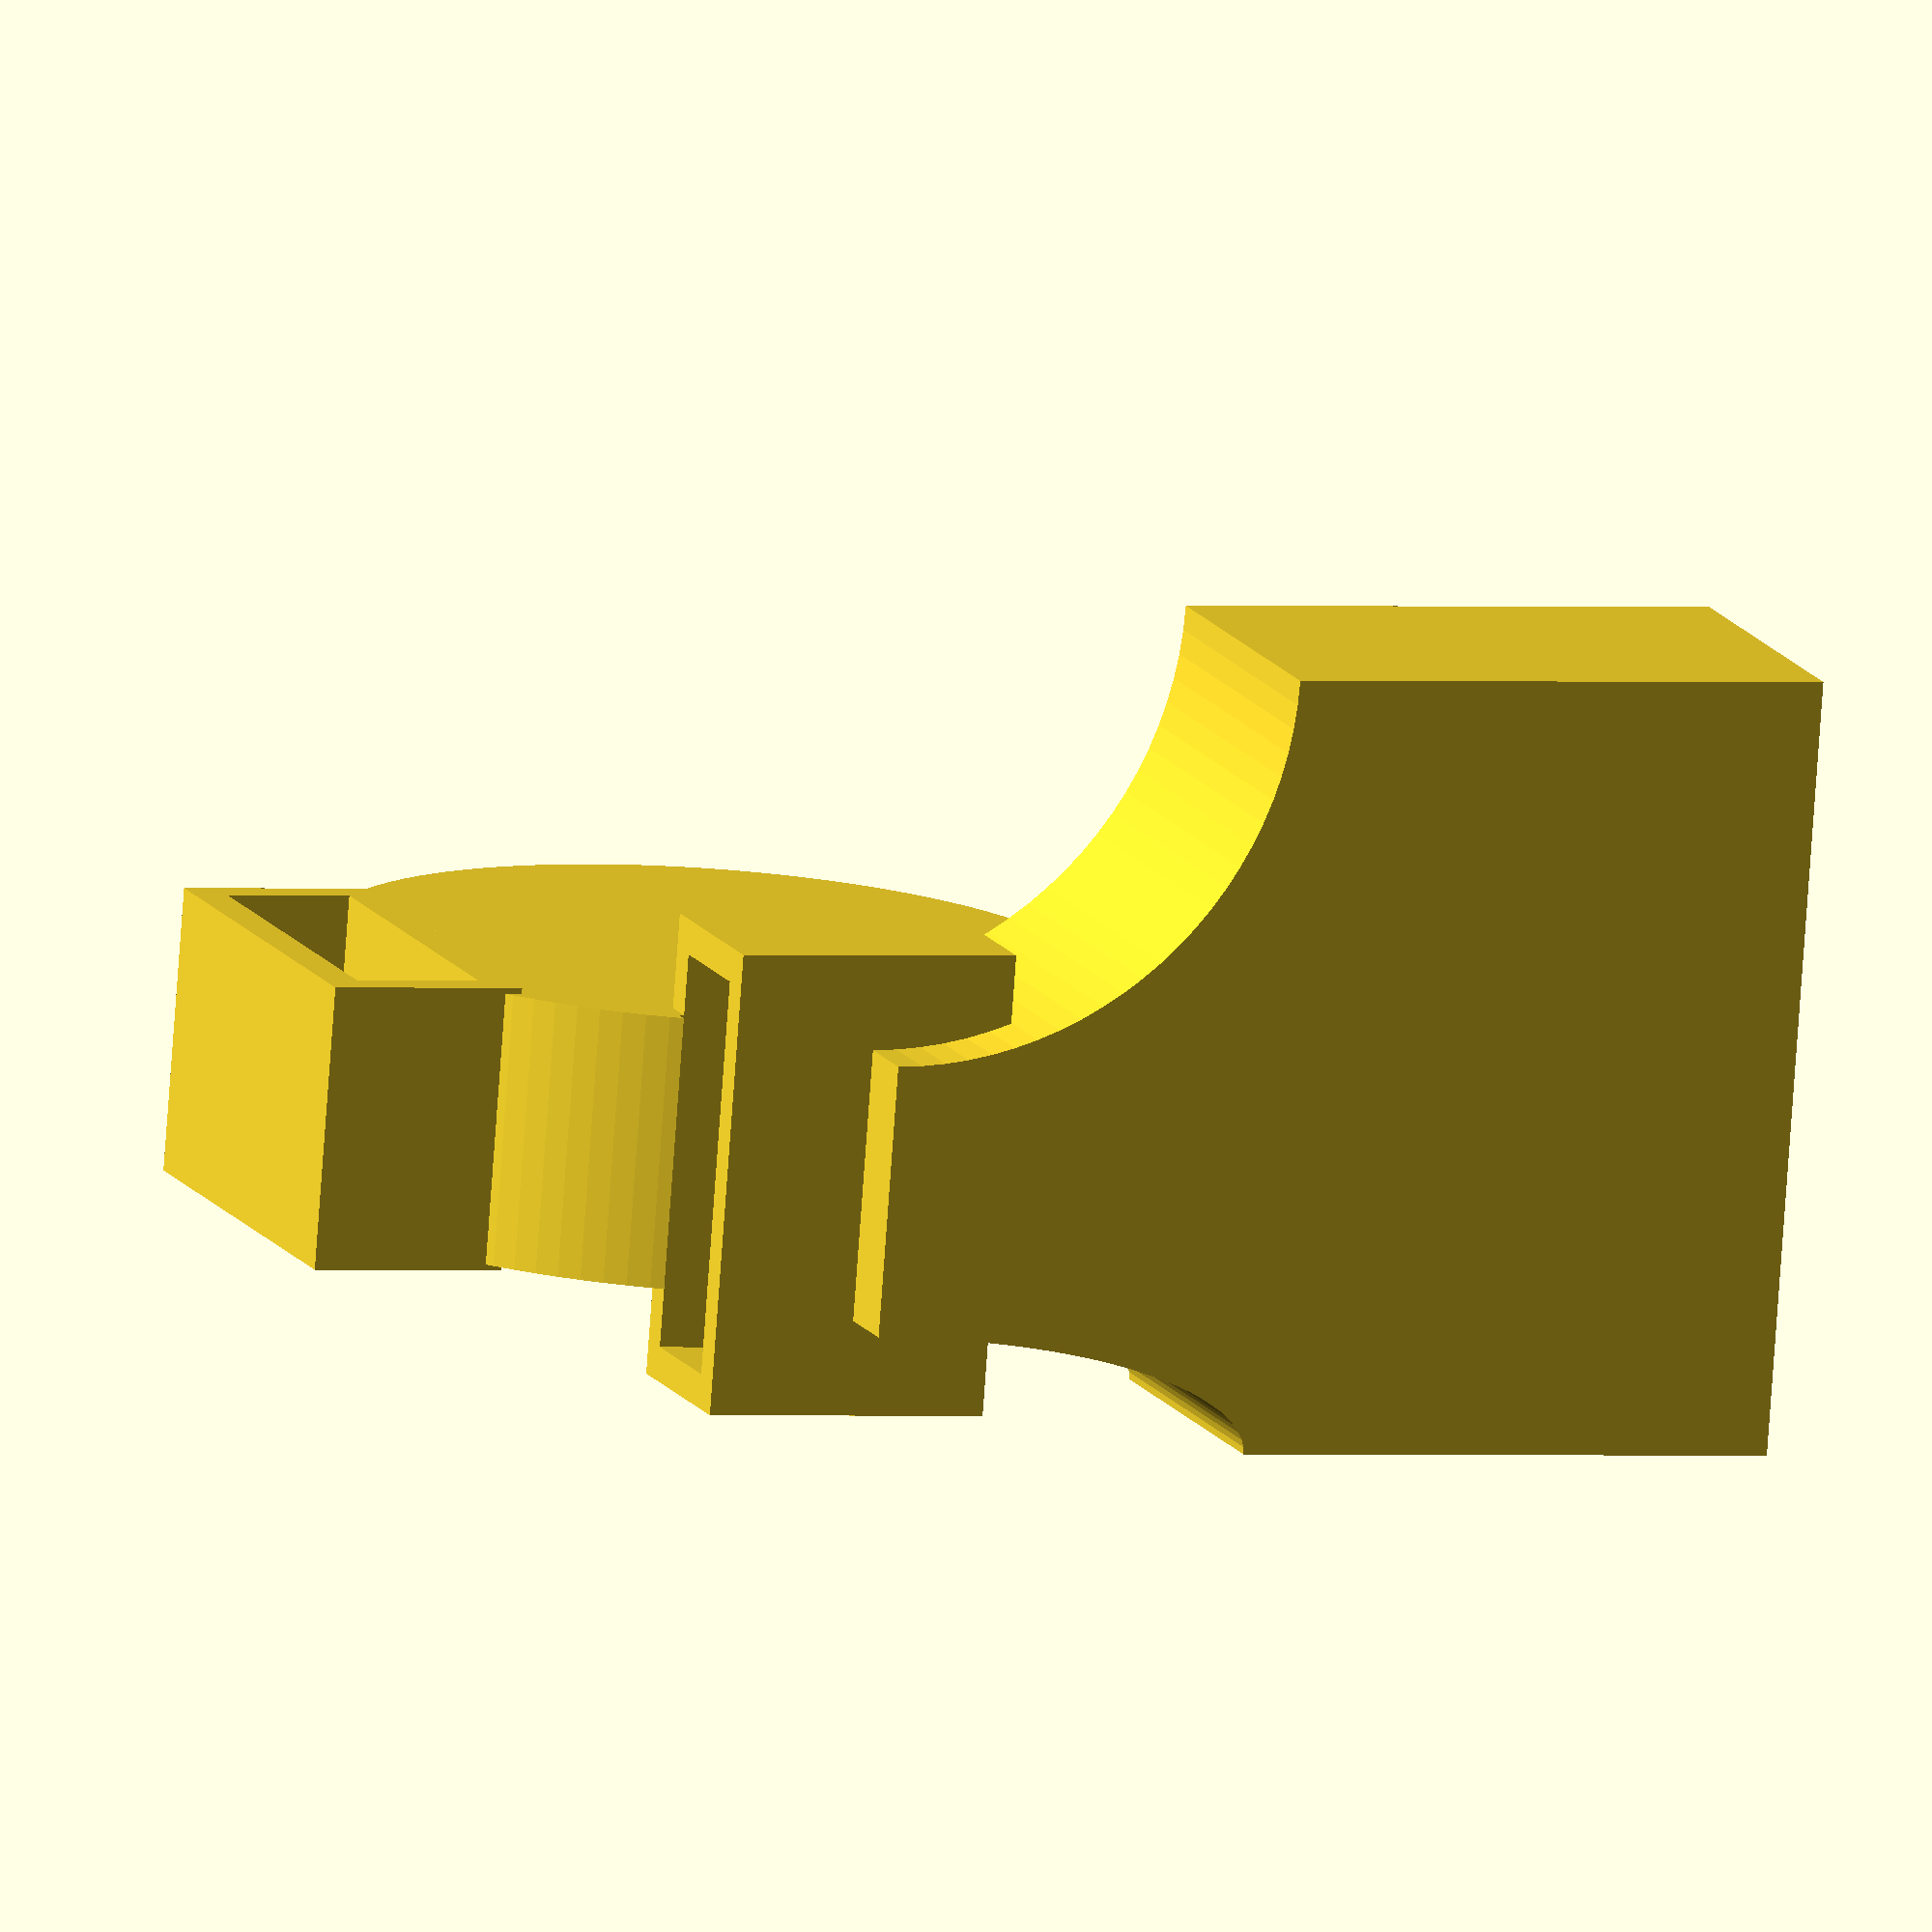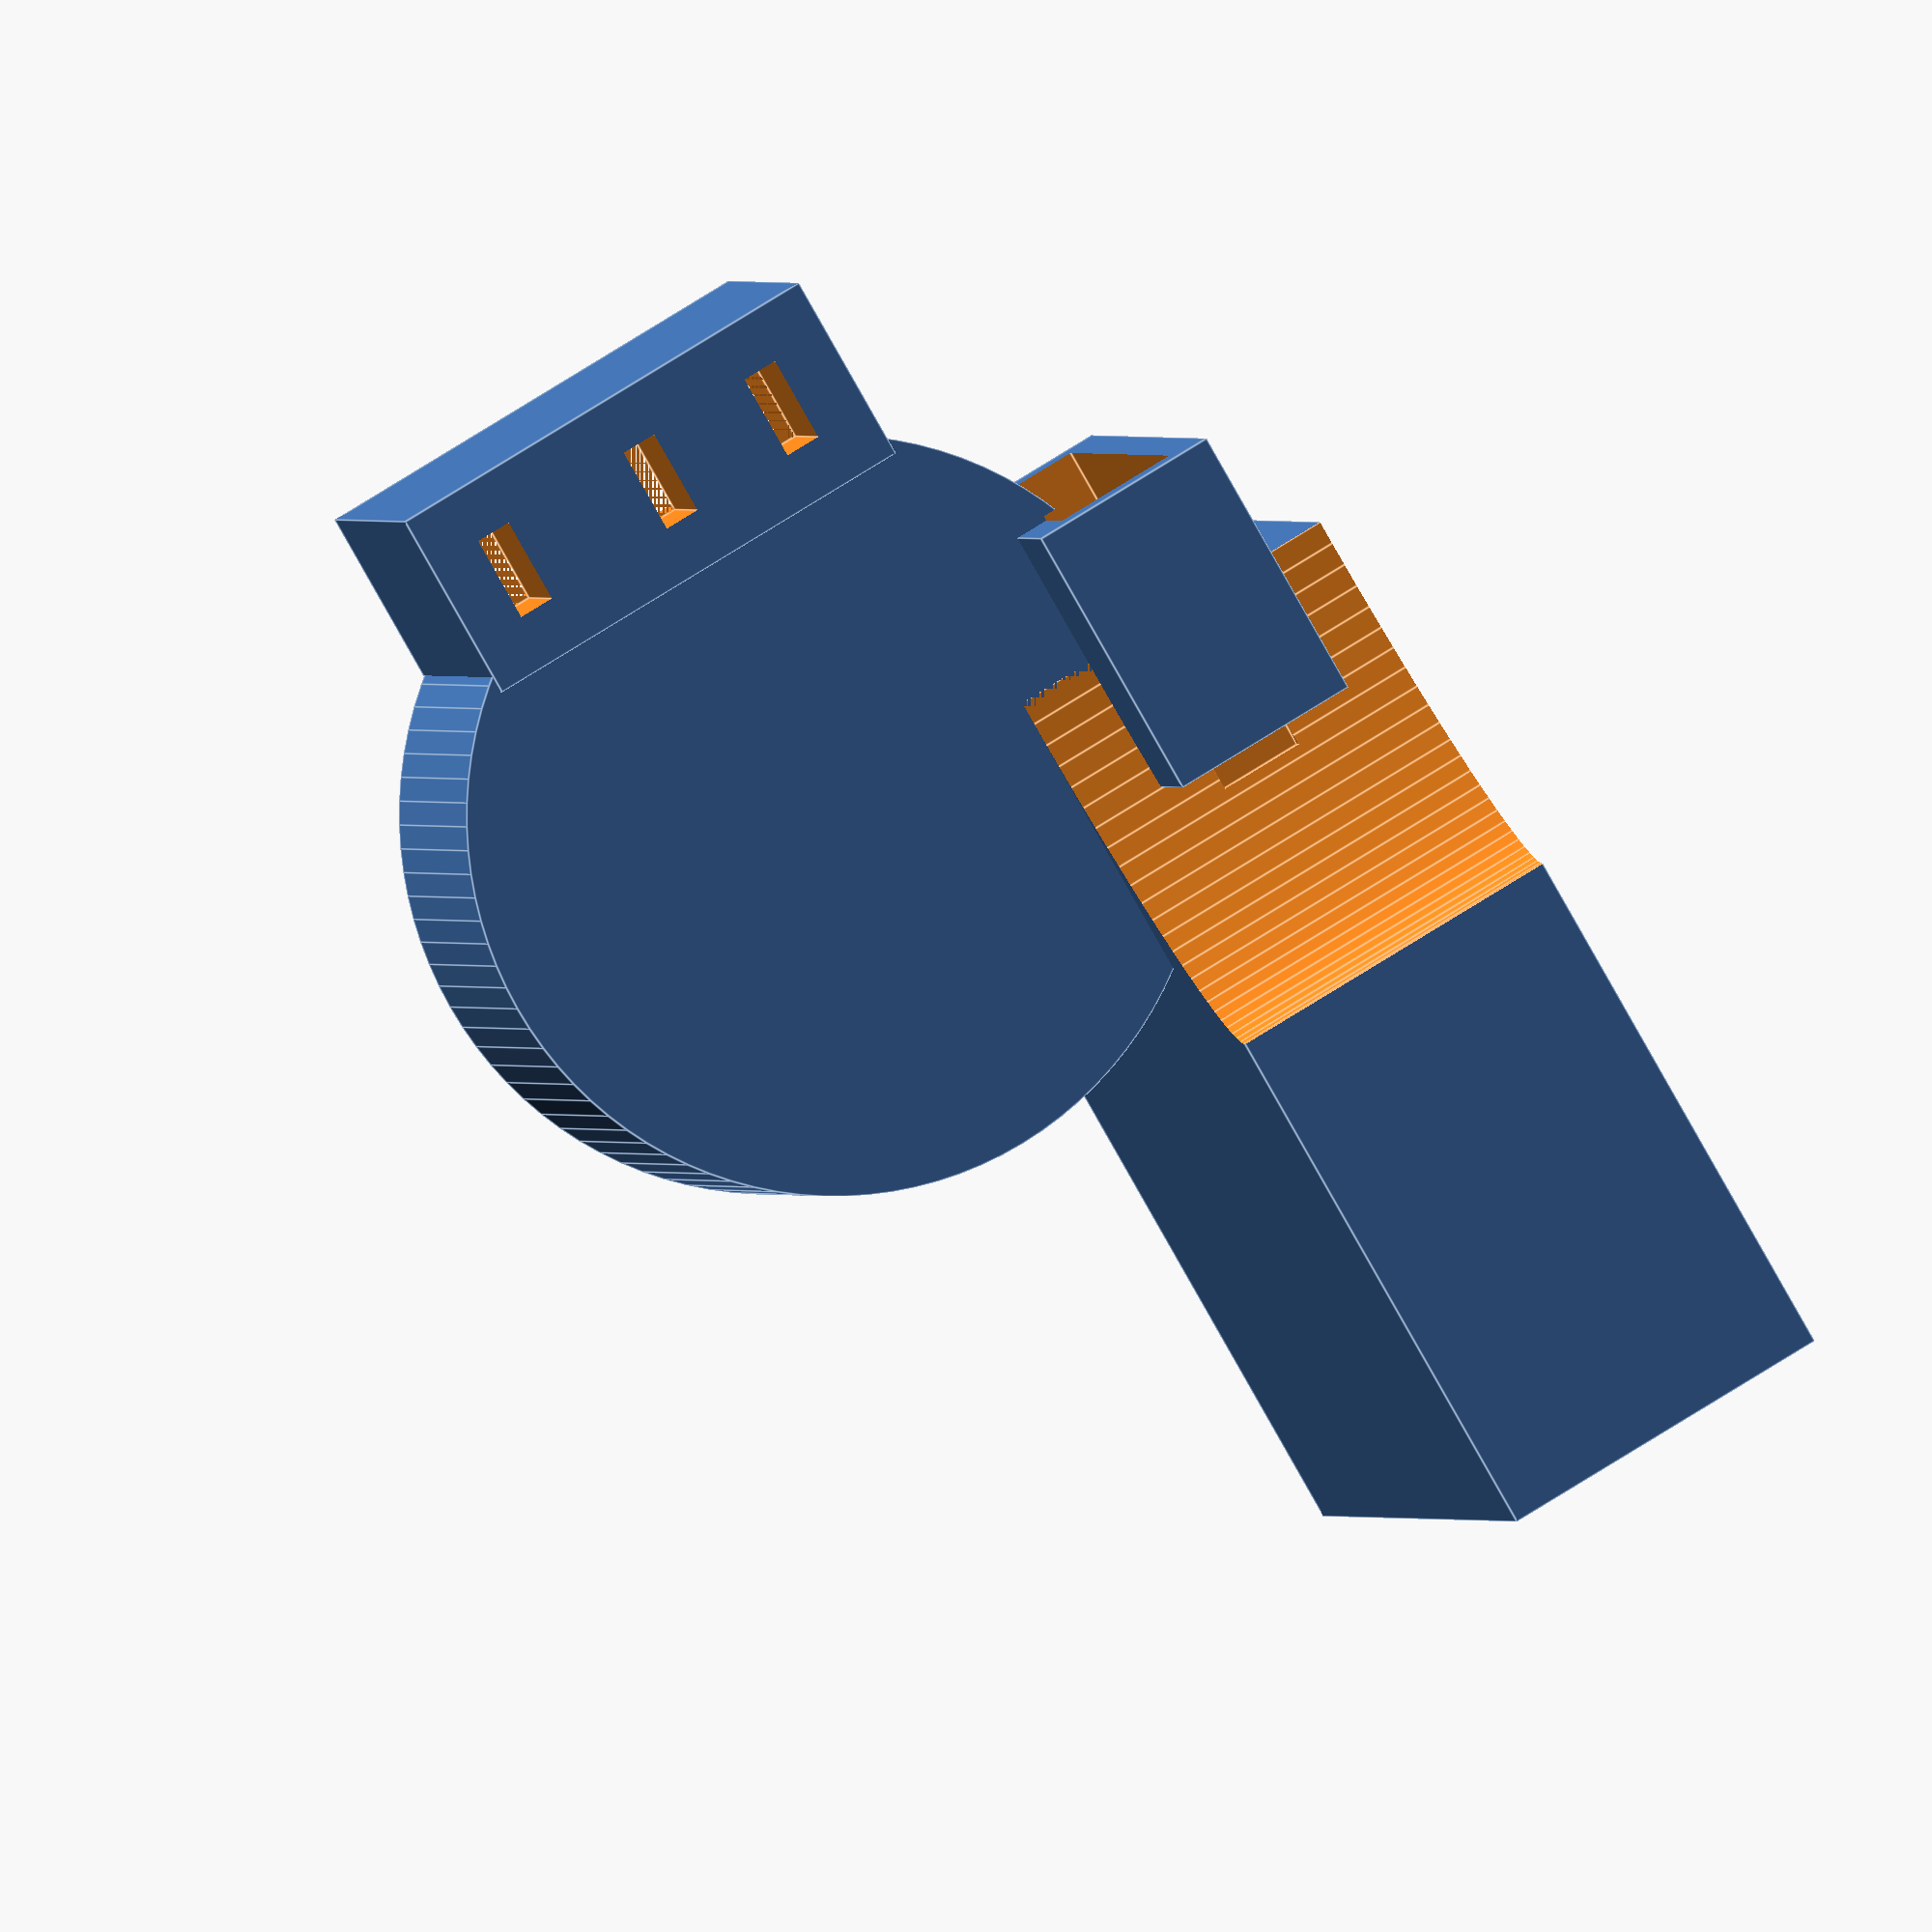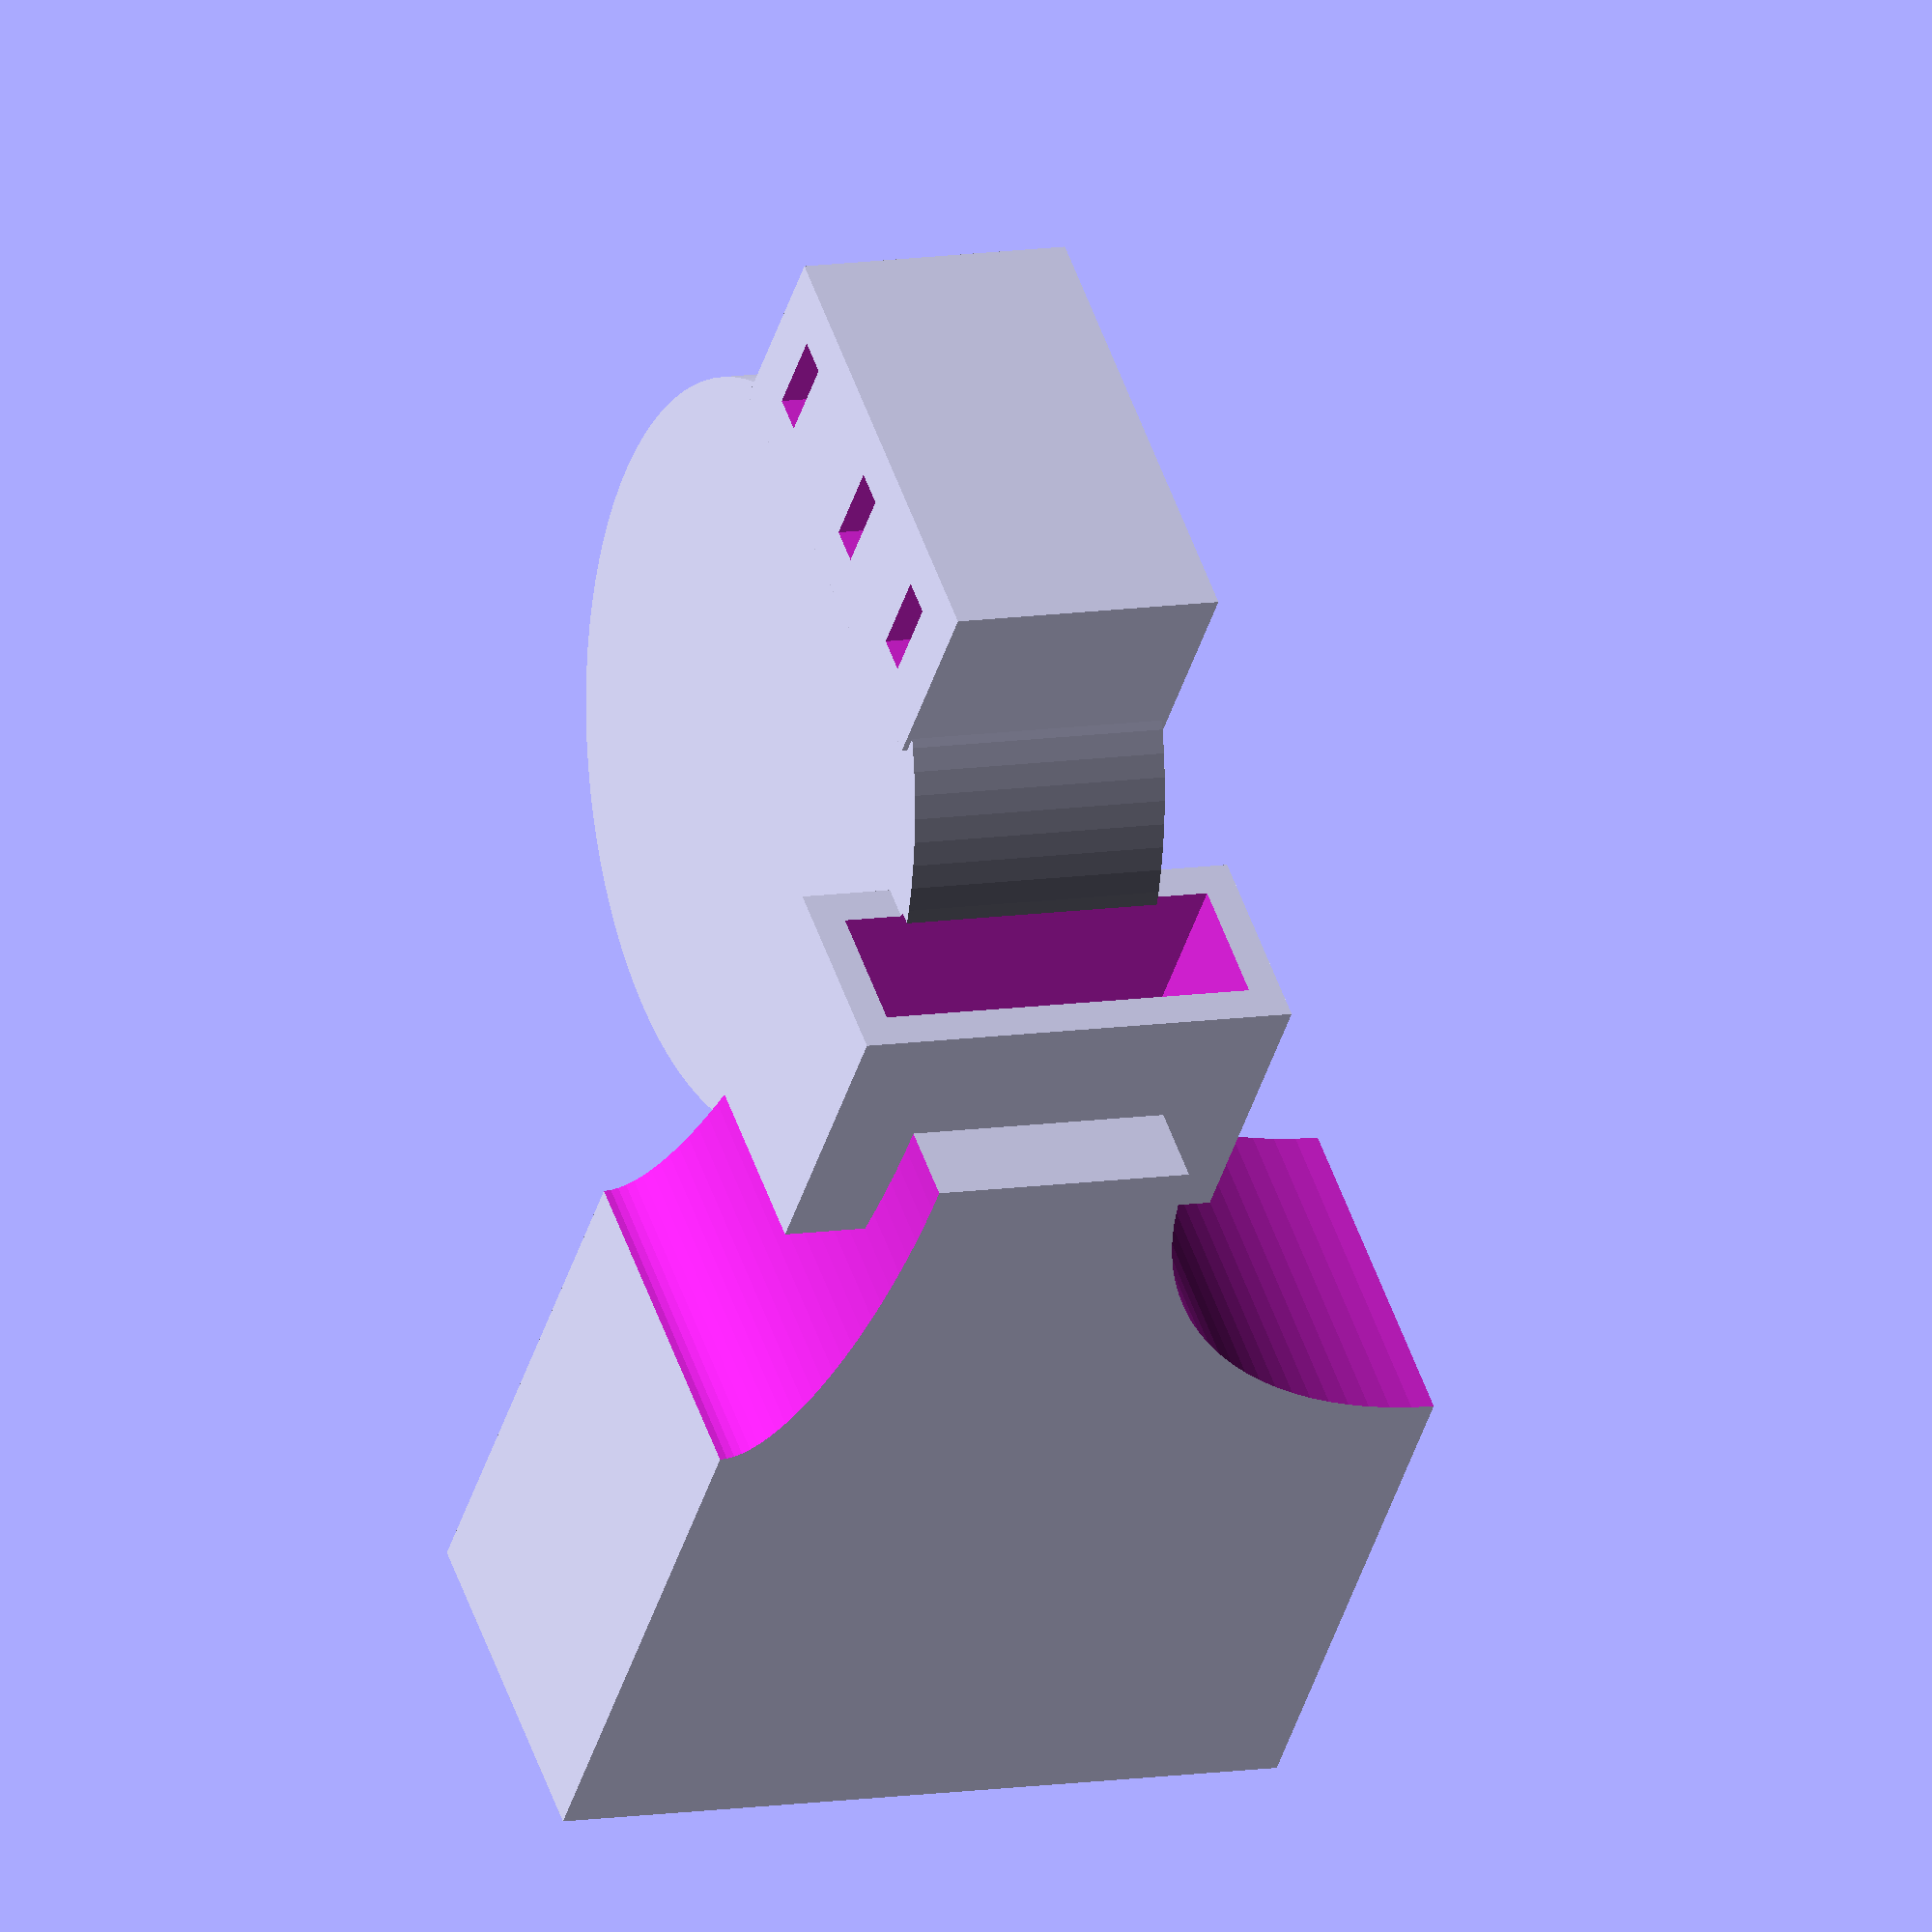
<openscad>

use <MCAD/polyholes.scad>;



$fn = 100;

thick = 8;

frame_mount_thick = thick + 10.0;  // the Makerslide is 20mm wide, not 40mm

extrusion_w = 40.0; //mm
extrusion_h = 40.0; //mm

frame_mount_bolt_r  =  2.15;    //mm
frame_mount_pitch   = 15.0;    //mm

bearing_o_d   =         22.0;    //mm
bearing_i_d   =          8.0;    //mm
bearing_h     =          7.0;    //mm
bearing_o_tol =          0.5;    //mm

bearing_mount_r = ((bearing_o_d + bearing_o_tol) / 2.0) + thick;

pulley_o_d  = 18.0;  //mm
pulley_i_d  =  8.0;  //mm
pulley_h    = 18.0;  //mm
pulley_t_d  = 12.0;  //mm

ballscrew_length       = 500.0;    //mm
ballscrew_upper_spigot =  20.0;    //mm
ballscrew_lower_spigot =  40.0;    //mm

mount_length = bearing_o_d + (thick * 2.0) + 10.0;
mount_height = extrusion_h;

microswitch_length    =  19.8;
microswitch_width    =    6.0;
microswitch_height    =  10.6;
microswitch_surround =    4.0;
microswitch_tol       =    0.5;
microswitch_screw_pitch = 9.50;
microswitch_screw_d =    2.5;
microswitch_screw_h =    2.9;
microswitch_screw_l_offset = 5.30;
microswitch_blade_w  =    3.20;
microswitch_blade_h  =    6.40;   //measured from blade tip to screw hole centre
microswitch_blade_thick =  0.6;
microswitch_blade_rec_clearance = 2.50;

microswitch_blade_offsets = [ 1.70, 1.70 + 8.80, 1.70 + 8.80 + 7.30 ];
microswitch_screw_offsets = [ microswitch_screw_l_offset, microswitch_screw_l_offset + microswitch_screw_pitch ];

is_y_endstop = true;

module frame_mount() {
 difference() {
        // frame mount
        cube([mount_length, frame_mount_thick, mount_height]);
        translate([mount_length - 7.5 - frame_mount_pitch, -1.0, extrusion_h * 3.0/4.0]) rotate([-90, 0 ,0]) {
            polyhole(d = frame_mount_bolt_r * 2.0, h = frame_mount_thick + 2.0);
            translate([frame_mount_pitch, 0 , 0]) polyhole(d = frame_mount_bolt_r * 2.0, h = frame_mount_thick + 2.0);
        }
        rotate([-90, 0, 0]) union() {
            translate([0, 0, -1.0]) cylinder(r=20, h = frame_mount_thick + 2.0);
            translate([0, -mount_height, -1.0]) scale([1.0, (mount_height - (20.0 + bearing_h * 2.0)) / 20.0, 1.0]) cylinder(r=20, h = frame_mount_thick + 2.0);
        }
    }
}

module microswitch_surround() {
    cube([microswitch_length + microswitch_surround, microswitch_width + microswitch_surround, microswitch_height + microswitch_surround], center=true);
}

module microswitch_cutout() {
    union() {
        cube([microswitch_length + microswitch_tol, microswitch_width + microswitch_tol, microswitch_height + microswitch_tol], center=true);
        // the blade and receptacle cut-outs
        for (blade_offset = microswitch_blade_offsets ) {
            echo(blade_offset);
            translate([blade_offset - microswitch_length / 2.0, 0, (microswitch_height + microswitch_surround) / 2.0 + 1.0]) cube([microswitch_blade_thick + microswitch_blade_rec_clearance / 2.0, microswitch_blade_w + microswitch_blade_rec_clearance / 2.0, microswitch_blade_h - microswitch_screw_h + 2.0], center = true);
        }
        // the mounting screw holes
      
        for (screw_offset = microswitch_screw_offsets ) {
            echo(screw_offset);
            translate([screw_offset - microswitch_length / 2.0, (microswitch_width + microswitch_surround) / 2.0,0]) rotate([90,0,0]) polyhole(d = microswitch_screw_d, h = microswitch_width + microswitch_surround);
        }
       
    }
}


union() {
    
    translate ([0, -1.0 * (bearing_mount_r - thick), ballscrew_upper_spigot]) {
        difference() {  
                union() {
                    // frame mount
                    //reverse out the translation :-( should be only one rotate-translate-scale :-(
                    translate ([0, 1.0 * (bearing_mount_r - thick), -1.0 * ballscrew_upper_spigot]) frame_mount();
                    // bearing mount
                    cylinder(r = bearing_mount_r, h = bearing_h * 2.0);
                    // end-stop microswitch 
                    translate([-bearing_mount_r, 0, bearing_h]) {
                        rotate([0,0,90]) {
                            microswitch_surround();
                        }
                    }
                    translate([0, (bearing_mount_r - thick) + frame_mount_thick / 2.0, bearing_h]) {
                        rotate([0,90,0]) {
                            microswitch_surround();
                        }
                    }
                }
                // bearing receptacle
                translate ([0, 0, -1.0]) polyhole(d = bearing_o_d + bearing_o_tol, h = bearing_h + 1.5);
                translate ([0, 0, bearing_h - 0.5]) polyhole(d = bearing_i_d + 0.5, h = bearing_h + 1.5);
                // cutout for end-stop microswitch
                translate([-bearing_mount_r,0,-microswitch_surround / 2.0 - 1.0 + bearing_h]) {
                    rotate([0,0,90]) {
                        microswitch_cutout();
                    }
                }
                translate([-microswitch_surround / 2.0, (bearing_mount_r - thick) + frame_mount_thick / 2.0, bearing_h]) {
                    rotate([0,90,0]) {
                        microswitch_cutout();
                    }
                }
        }
    }
}
</openscad>
<views>
elev=78.5 azim=198.8 roll=175.9 proj=o view=wireframe
elev=179.6 azim=239.6 roll=194.2 proj=o view=edges
elev=351.0 azim=131.0 roll=64.4 proj=o view=solid
</views>
